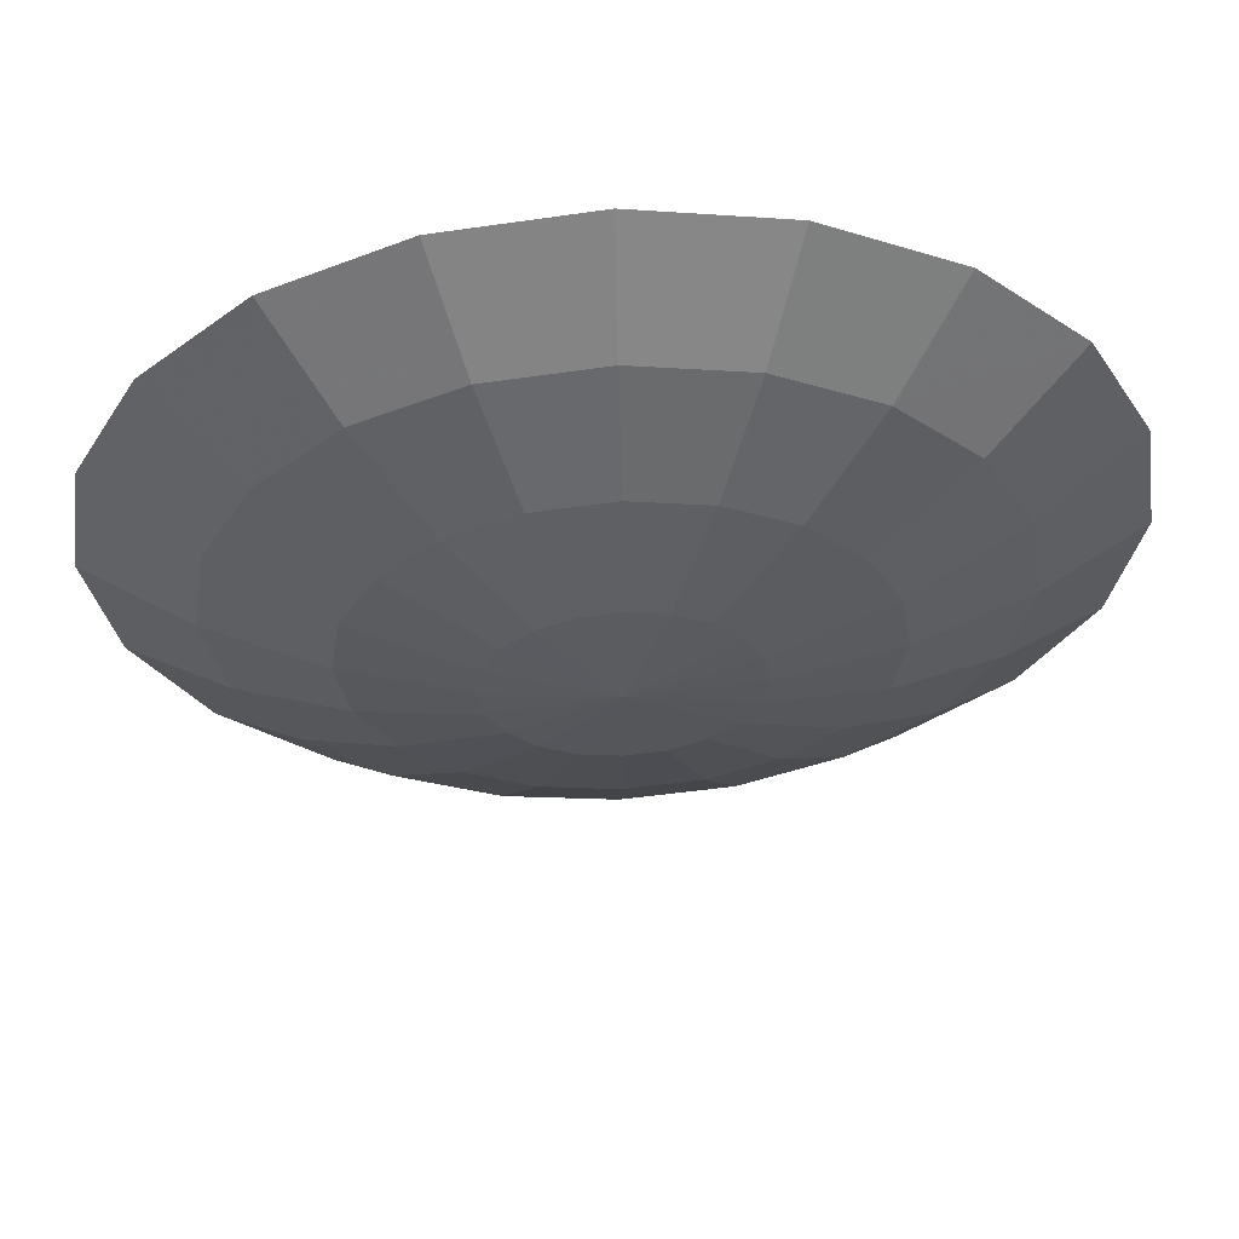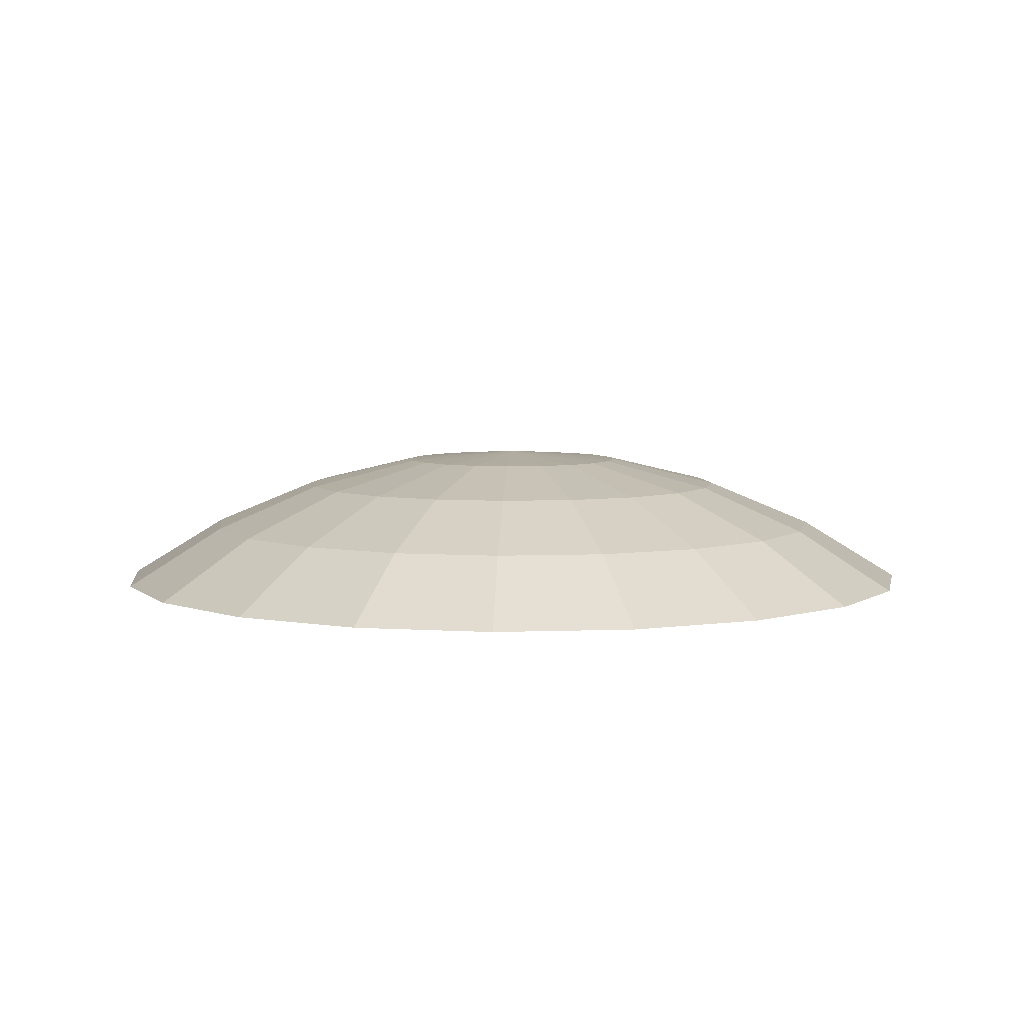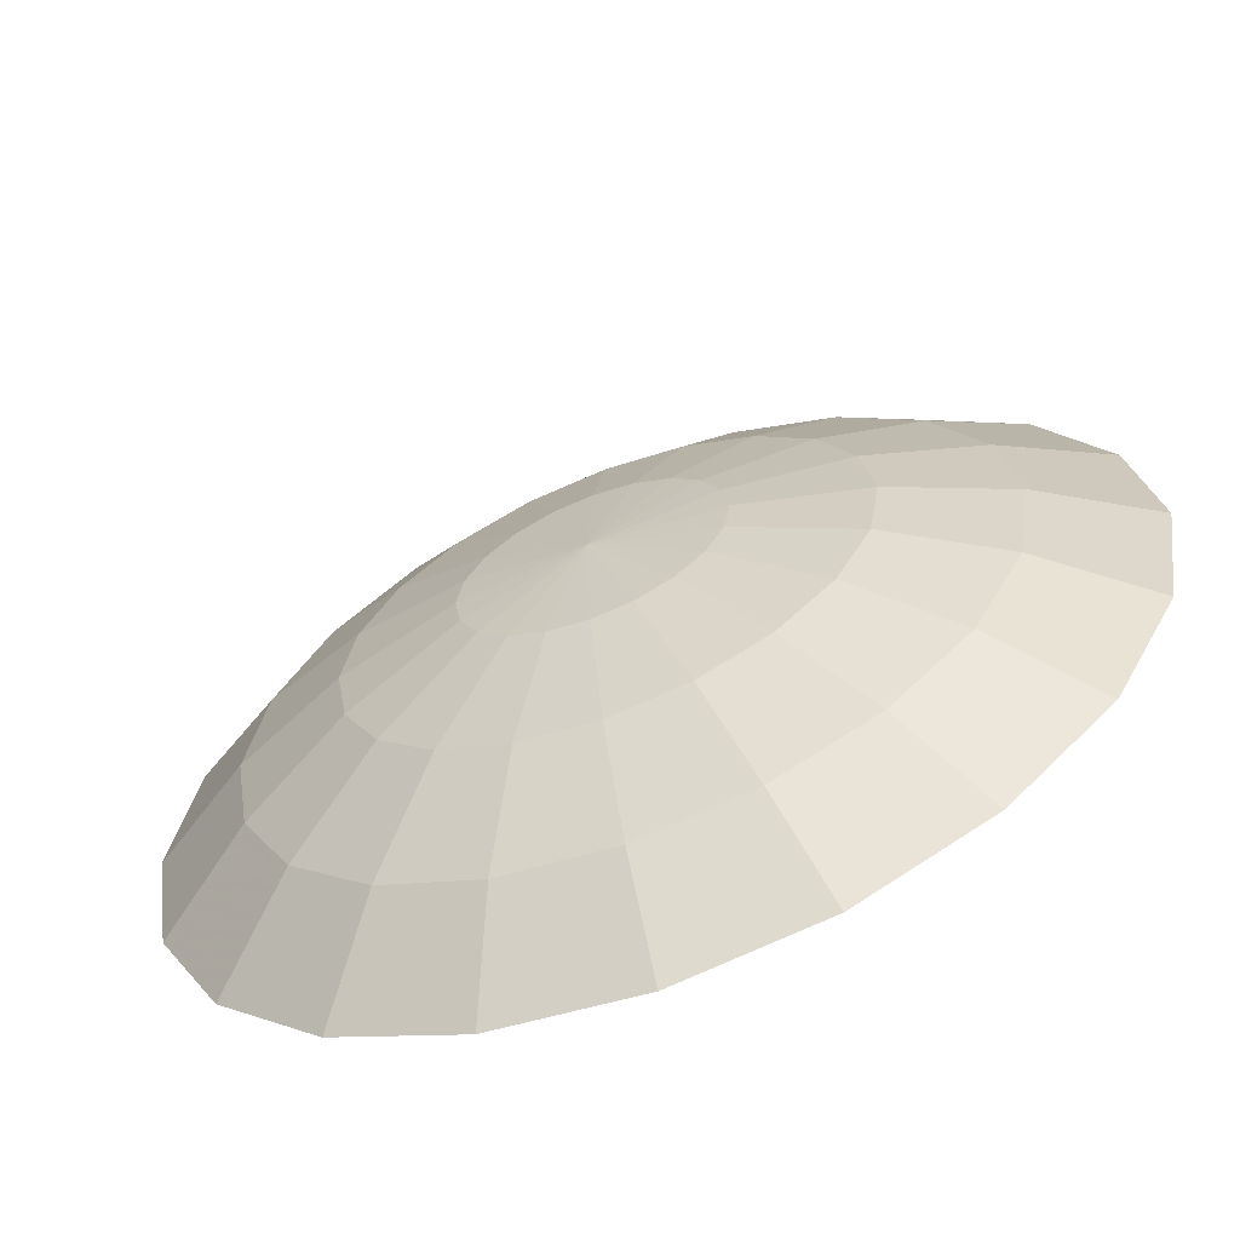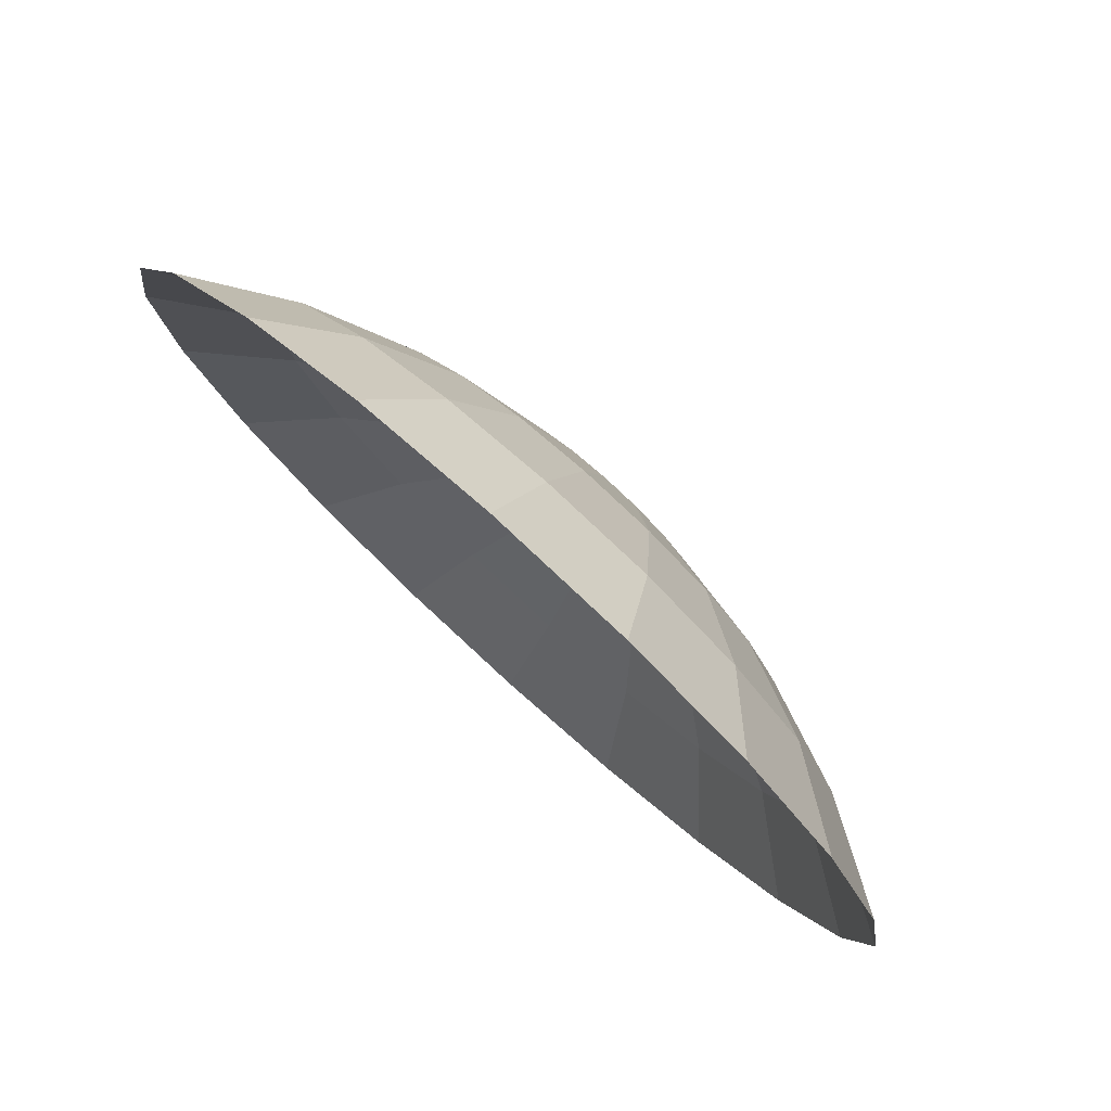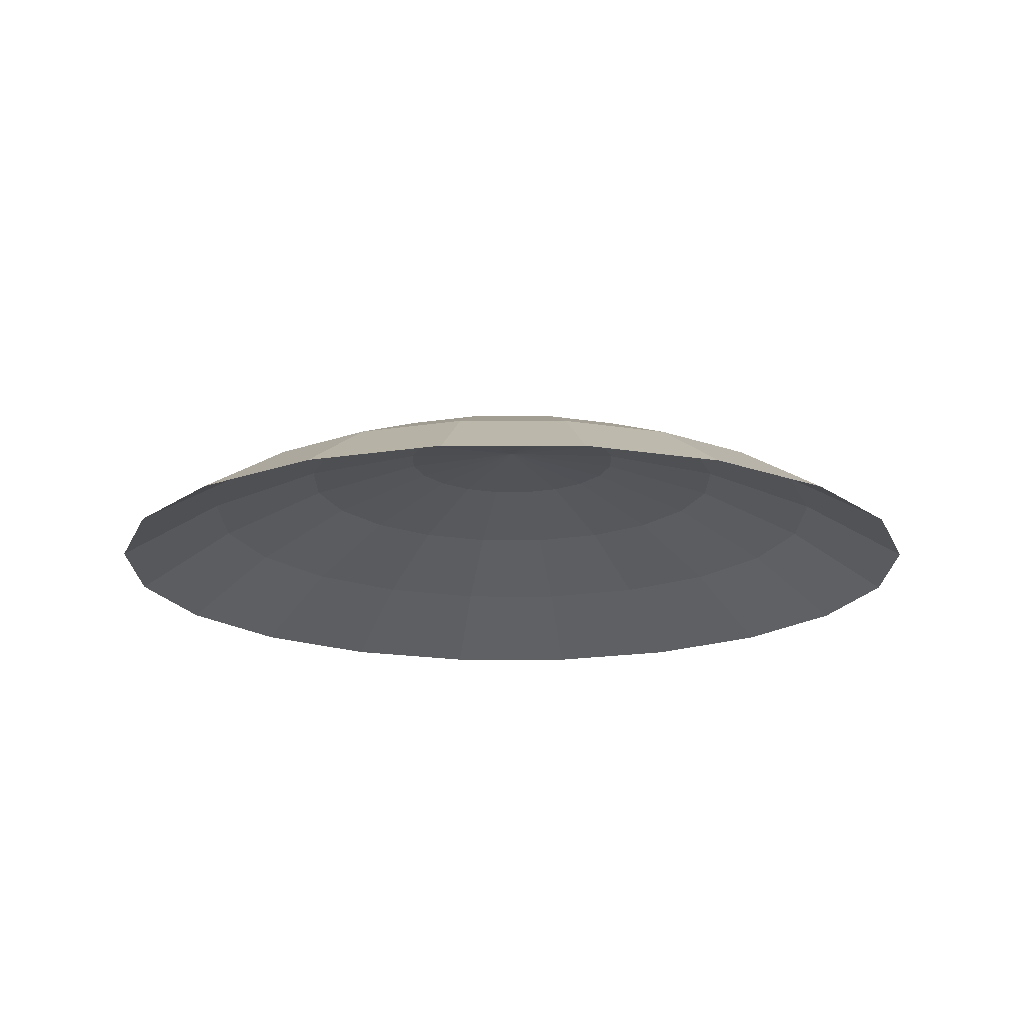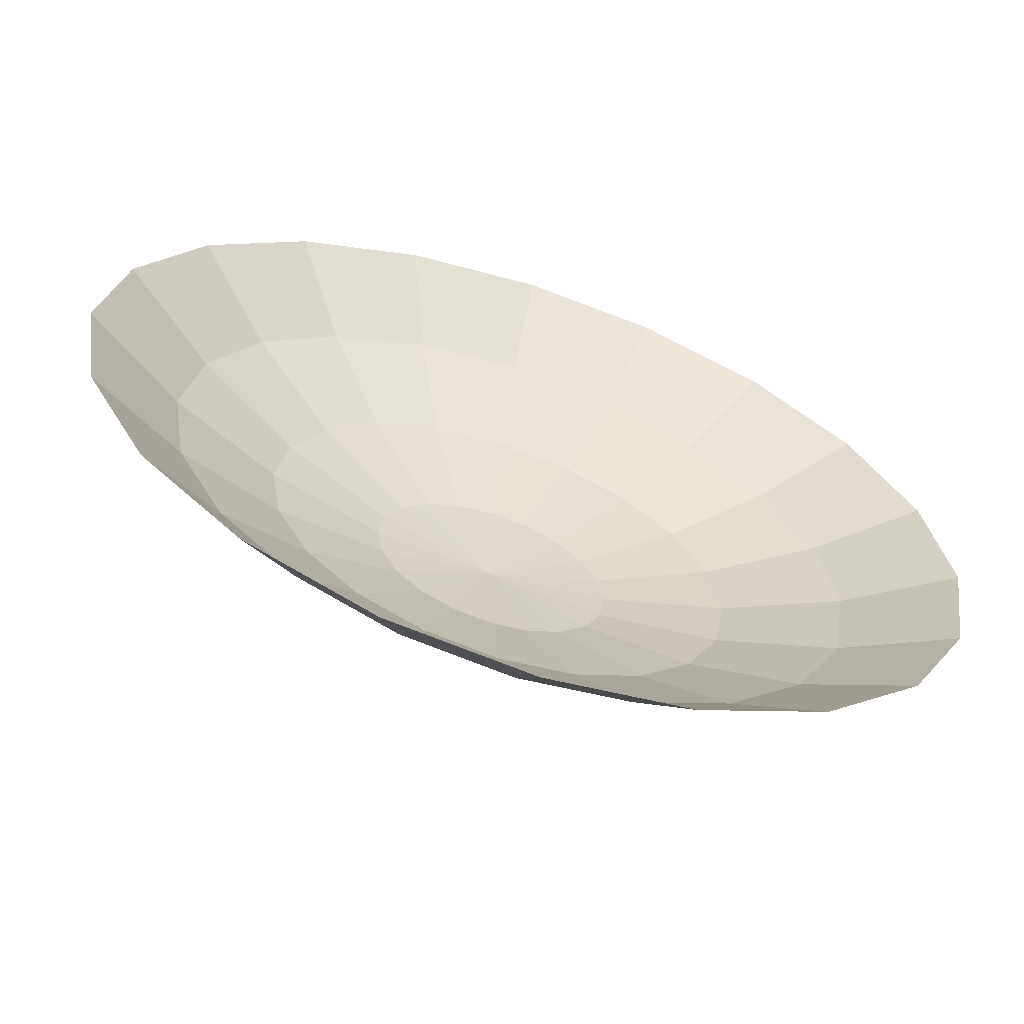
<metadata>
{"format":"obj","ext":"obj","renderer":"f3d","projection":"perspective","resolution":1024,"background":"white","views":[{"elev":59.7,"azim":177.3,"up":"+Z"},{"elev":5.7,"azim":-159.6,"up":"+Y"},{"elev":-63.9,"azim":-158.6,"up":"+Z"},{"elev":79.1,"azim":42.0,"up":"+Z"},{"elev":-17.6,"azim":-63.2,"up":"+Y"},{"elev":-63.9,"azim":-18.5,"up":"+Z"}]}
</metadata>
<code>
g Nebula_Large
v 41.09 59.46 -13.35
v 34.95 59.46 -25.39
v 27 65.49 -19.61
v 31.74 65.49 -10.31
v 43.2 59.46 0
v 19.61 65.49 -27
v 25.39 59.46 -34.95
v 33.37 65.49 0
v 41.09 59.46 13.35
v 10.31 65.49 -31.74
v 13.35 59.46 -41.09
v 31.74 65.49 10.31
v 34.95 59.46 25.39
v 0 65.49 -33.37
v -8.301e-23 59.46 -43.2
v 27 65.49 19.61
v 25.39 59.46 34.95
v -10.31 65.49 -31.74
v -13.35 59.46 -41.09
v 19.61 65.49 27
v 13.35 59.46 41.09
v -19.61 65.49 -27
v -25.39 59.46 -34.95
v 10.31 65.49 31.74
v -1.288e-06 59.46 43.2
v -27 65.49 -19.61
v -34.95 59.46 -25.39
v -9.945e-07 65.49 33.37
v -13.35 59.46 41.09
v -31.74 65.49 -10.31
v -41.09 59.46 -13.35
v -10.31 65.49 31.74
v -25.39 59.46 34.95
v -33.37 65.49 0
v -43.2 59.46 0
v -19.61 65.49 27
v -34.95 59.46 25.39
v -31.74 65.49 10.31
v -41.09 59.46 13.35
v -27 65.49 19.61
v -21.6 69.9 -7.019
v -22.71 69.9 0
v -21.6 69.9 7.016
v -18.38 69.9 13.35
v -13.35 69.9 18.37
v -7.019 69.9 21.6
v -18.38 69.9 -13.35
v -6.769e-07 69.9 22.71
v -13.35 69.9 -18.38
v 7.019 69.9 21.6
v -7.019 69.9 -21.6
v 13.35 69.9 18.38
v 0 69.9 -22.71
v 18.38 69.9 13.35
v 7.019 69.9 -21.6
v 21.6 69.9 7.019
v 13.35 69.9 -18.38
v 22.71 69.9 0
v 18.38 69.9 -13.35
v 21.6 69.9 -7.019
v 0 72.6 -11.5
v 3.553 72.6 -10.94
v 6.758 72.6 -9.302
v 9.302 72.6 -6.758
v 0 73.5 0
v -3.553 72.6 -10.94
v 10.94 72.6 -3.553
v 11.5 72.6 0
v -6.758 72.6 -9.302
v 10.94 72.6 3.553
v -9.302 72.6 -6.758
v 9.302 72.6 6.758
v -10.94 72.6 -3.553
v 6.758 72.6 9.302
v -11.5 72.6 0
v 3.553 72.6 10.94
v -10.94 72.6 3.55
v -3.427e-07 72.6 11.5
v -9.302 72.6 6.756
v -3.553 72.6 10.94
v -6.758 72.6 9.299
g Nebula_Large_0
f 3 2 1
f 4 3 1
f 4 1 5
f 3 6 2
f 6 7 2
f 8 4 5
f 8 5 9
f 6 10 7
f 10 11 7
f 12 8 9
f 12 9 13
f 10 14 11
f 14 15 11
f 16 12 13
f 16 13 17
f 14 18 15
f 18 19 15
f 20 16 17
f 20 17 21
f 18 22 19
f 22 23 19
f 24 20 21
f 24 21 25
f 22 26 23
f 26 27 23
f 28 24 25
f 28 25 29
f 26 30 27
f 30 31 27
f 32 28 29
f 32 29 33
f 30 34 31
f 34 35 31
f 36 32 33
f 36 33 37
f 34 38 35
f 38 39 35
f 40 37 39
f 40 36 37
f 38 40 39
f 41 30 26
f 42 34 30
f 41 42 30
f 43 38 34
f 42 43 34
f 44 40 38
f 43 44 38
f 45 36 40
f 44 45 40
f 46 32 36
f 45 46 36
f 47 41 26
f 47 26 22
f 46 48 32
f 48 28 32
f 49 47 22
f 49 22 18
f 48 50 28
f 50 24 28
f 51 49 18
f 51 18 14
f 50 52 24
f 52 20 24
f 53 51 14
f 53 14 10
f 52 54 20
f 54 16 20
f 55 53 10
f 55 10 6
f 54 56 16
f 56 12 16
f 57 55 6
f 57 6 3
f 56 58 12
f 58 8 12
f 59 57 3
f 59 3 4
f 60 4 8
f 58 60 8
f 60 59 4
f 61 53 55
f 62 55 57
f 62 61 55
f 63 57 59
f 63 62 57
f 64 59 60
f 64 63 59
f 65 62 63
f 65 61 62
f 65 63 64
f 65 66 61
f 61 66 53
f 65 64 67
f 67 64 60
f 67 60 58
f 66 51 53
f 68 67 58
f 65 67 68
f 68 58 56
f 66 69 51
f 65 69 66
f 69 49 51
f 70 68 56
f 65 68 70
f 70 56 54
f 69 71 49
f 65 71 69
f 71 47 49
f 72 70 54
f 65 70 72
f 72 54 52
f 71 73 47
f 65 73 71
f 65 72 74
f 74 72 52
f 65 75 73
f 73 41 47
f 73 75 41
f 74 52 50
f 75 42 41
f 76 74 50
f 65 74 76
f 76 50 48
f 75 77 42
f 65 77 75
f 77 43 42
f 78 76 48
f 65 76 78
f 78 48 46
f 77 79 43
f 65 79 77
f 79 44 43
f 80 78 46
f 65 78 80
f 80 46 45
f 81 45 44
f 79 81 44
f 65 81 79
f 81 80 45
f 65 80 81

</code>
